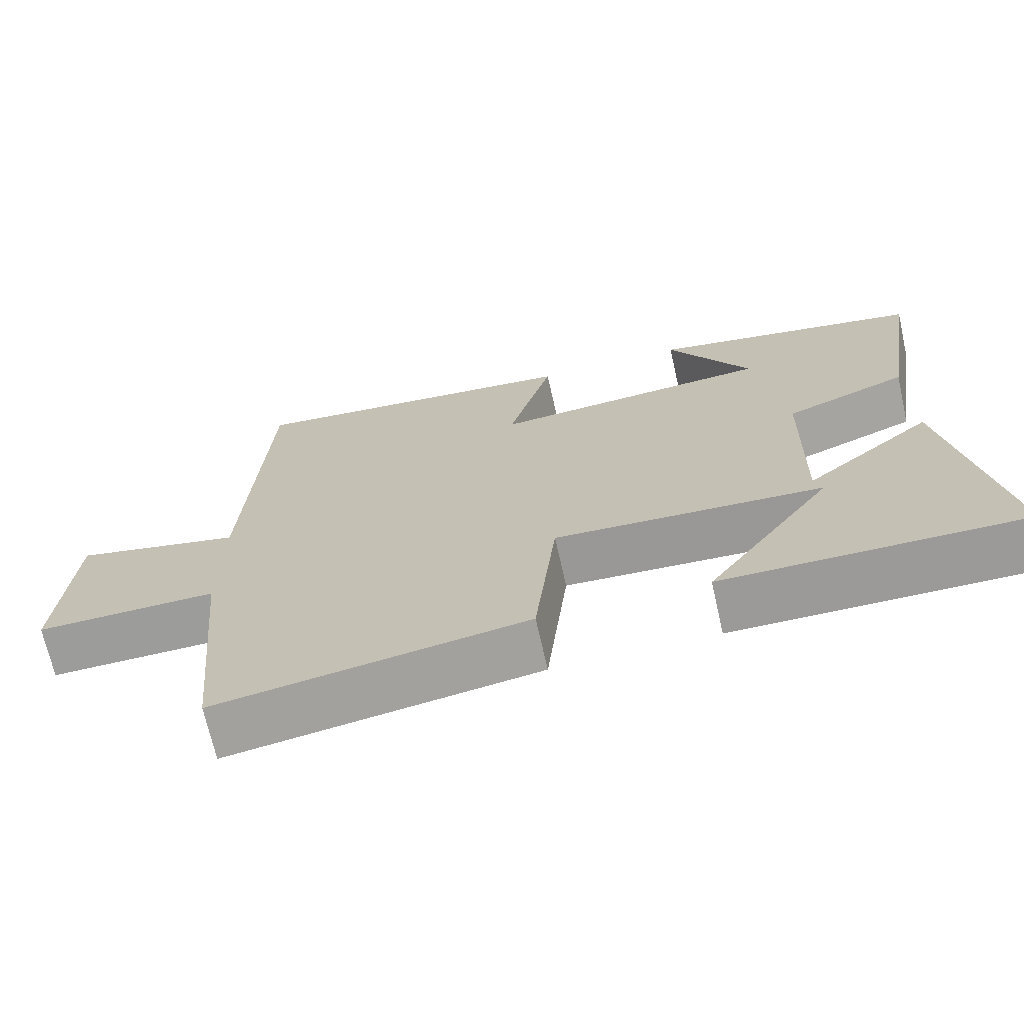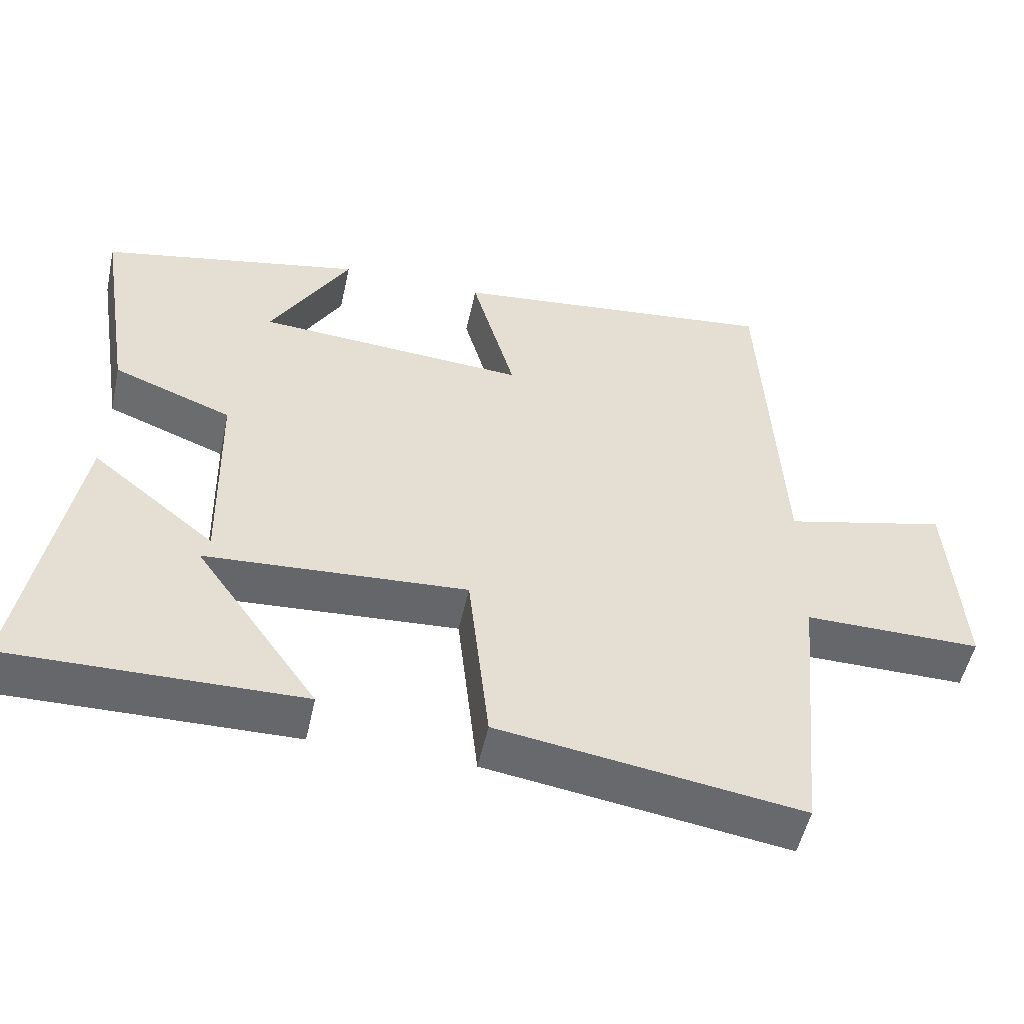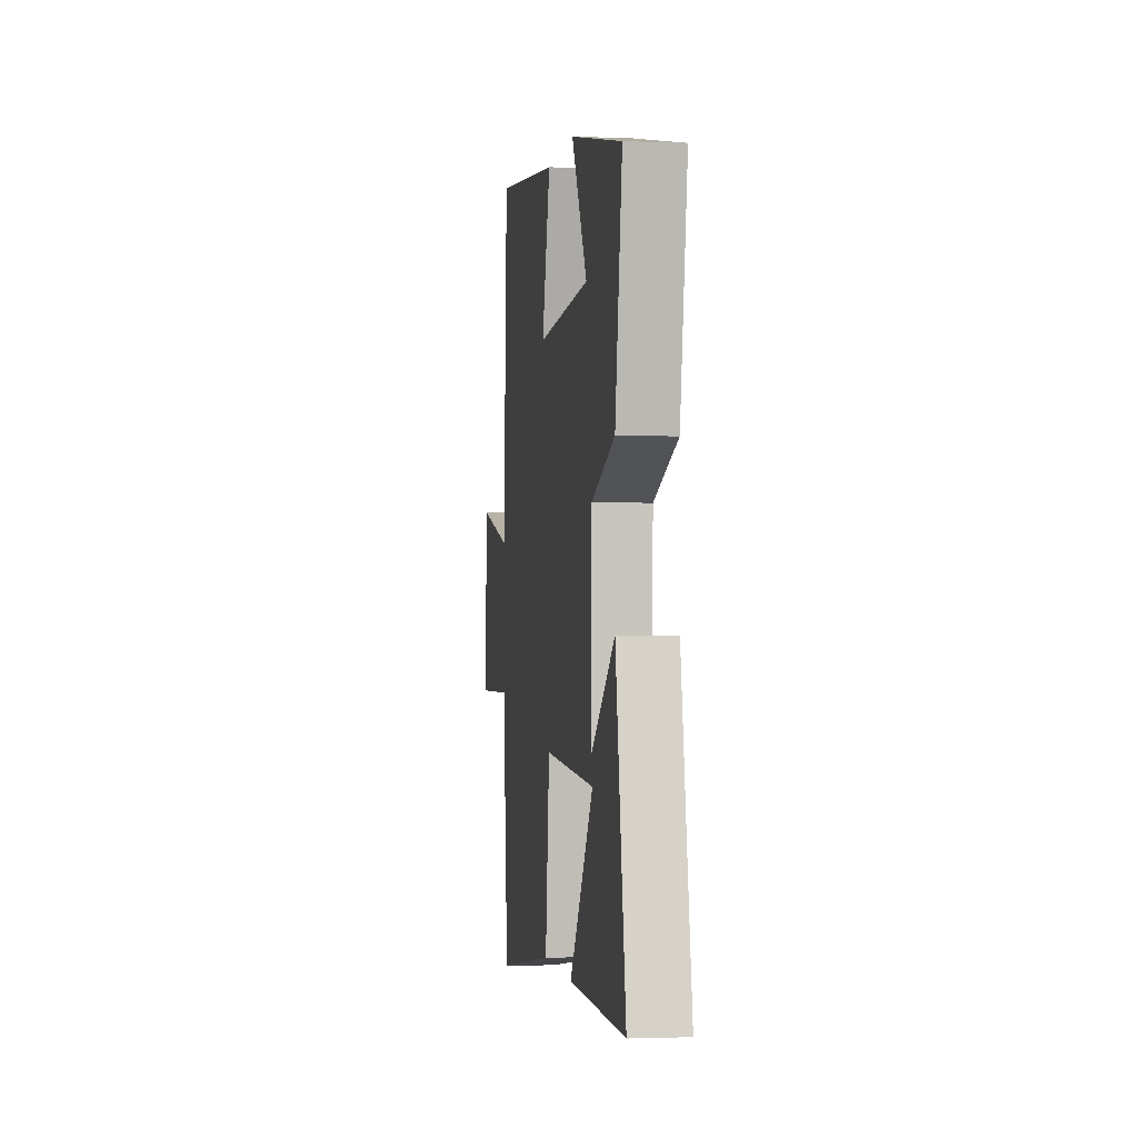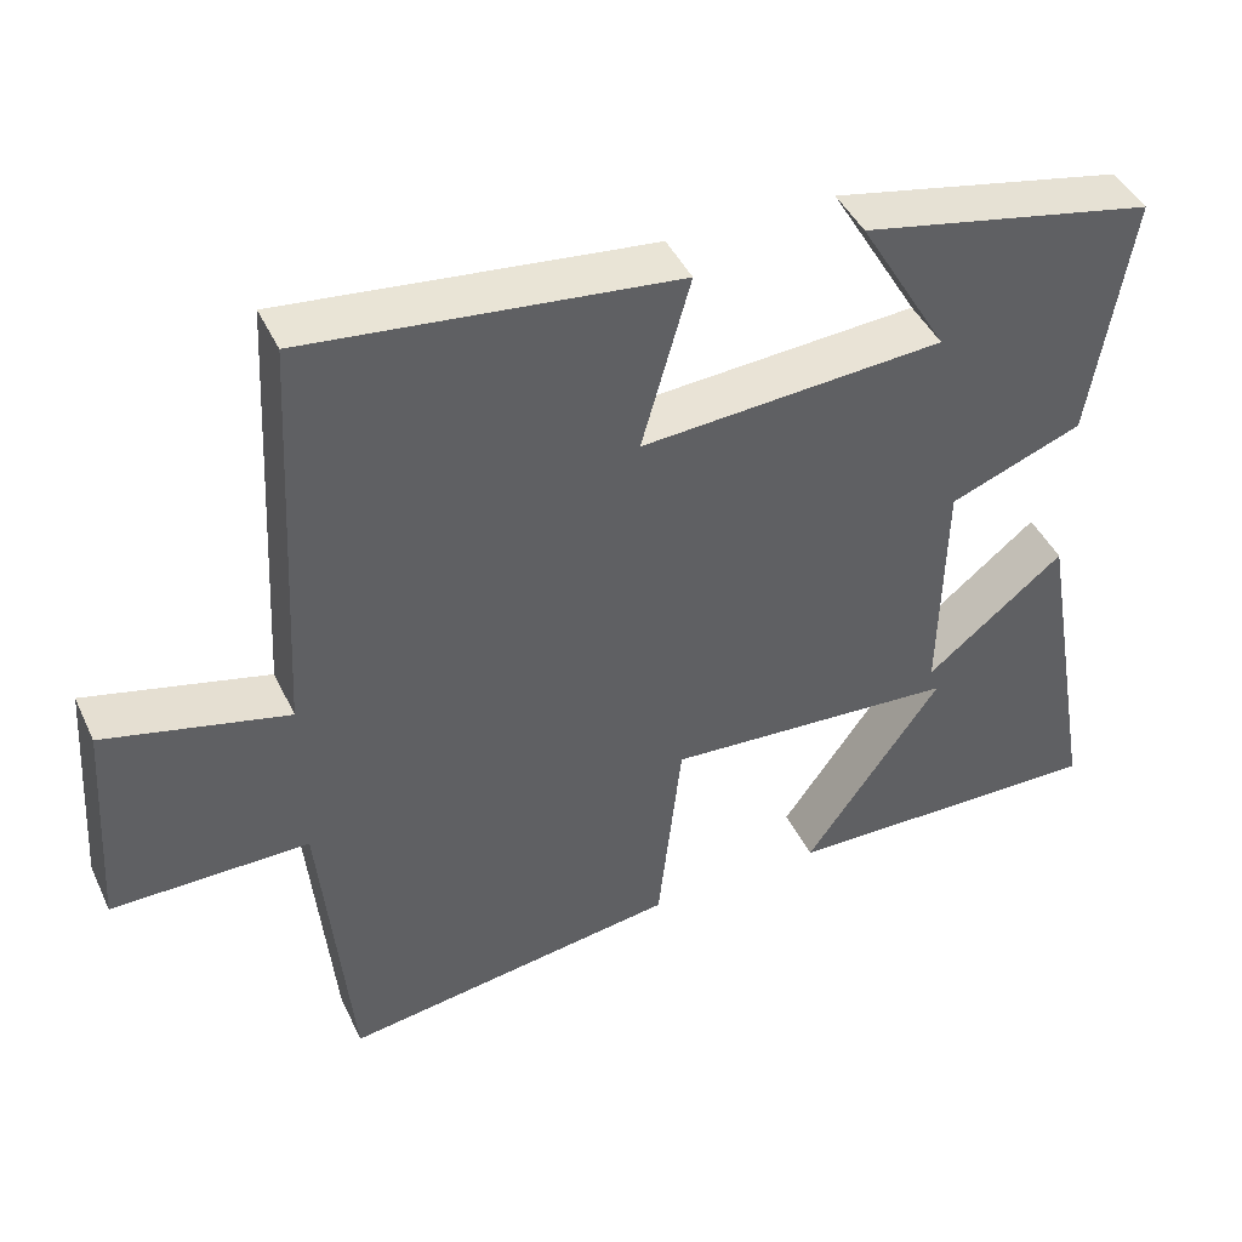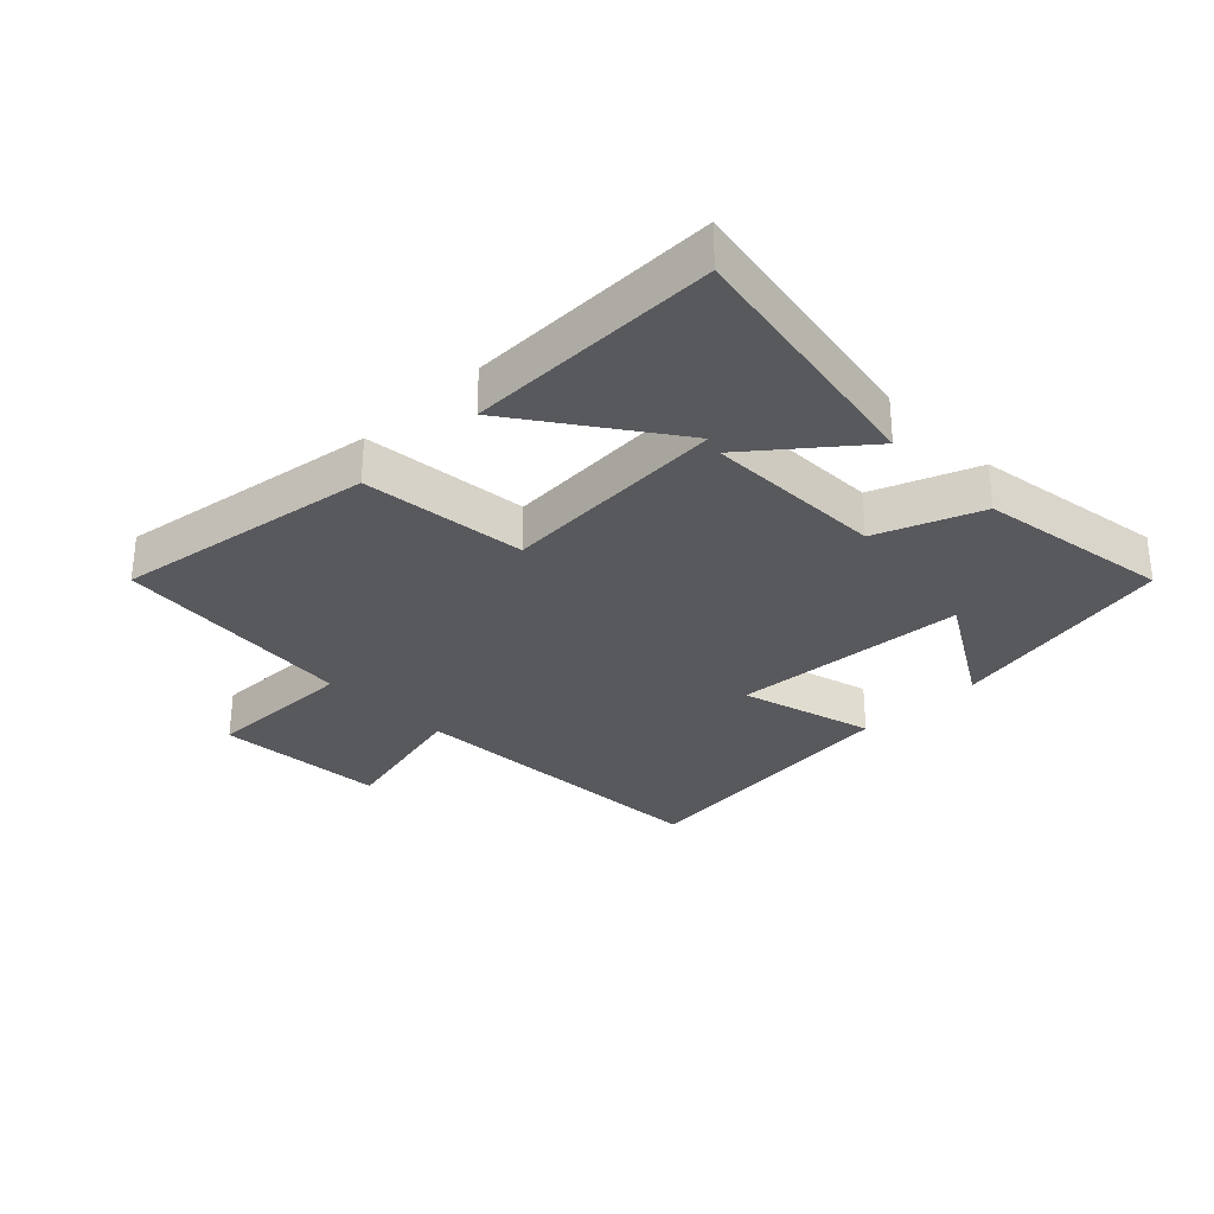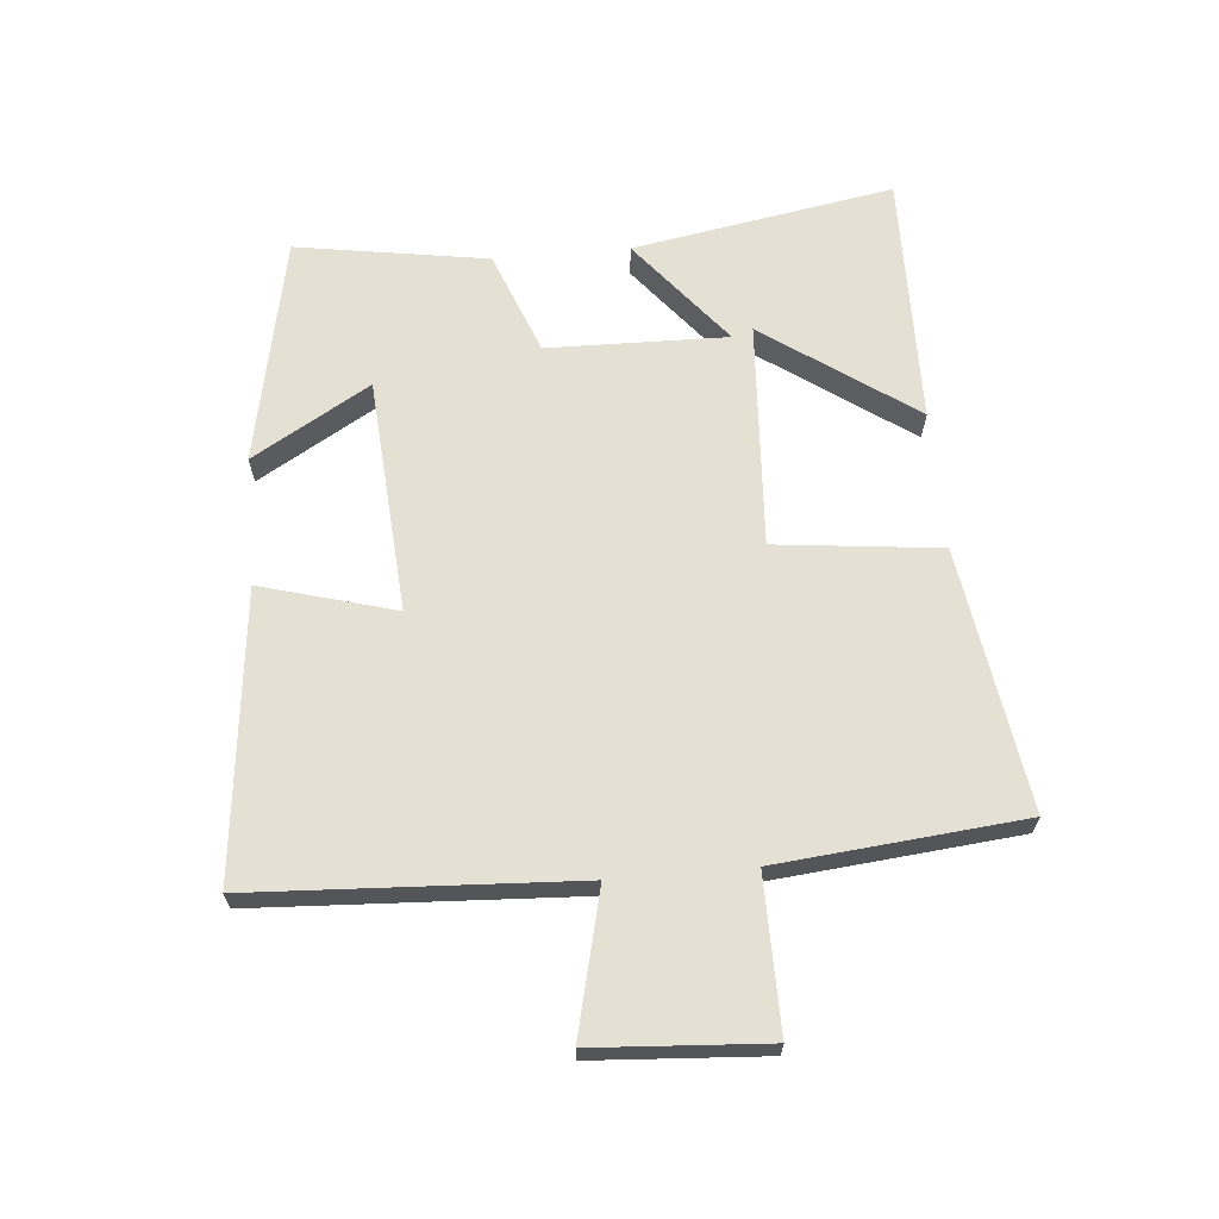
<metadata>
{"format":"obj","ext":"obj","renderer":"f3d","projection":"perspective","resolution":1024,"background":"white","views":[{"elev":-69.8,"azim":-167.3,"up":"+Z"},{"elev":-52.2,"azim":-12.3,"up":"+Z"},{"elev":-1.4,"azim":-98.2,"up":"+Z"},{"elev":43.8,"azim":156.0,"up":"+Z"},{"elev":-30.2,"azim":-135.7,"up":"+Y"},{"elev":65.5,"azim":84.9,"up":"+Y"}]}
</metadata>
<code>
v 0.473 0.07 0.55
v 0.5 0.07 0.041
v 0.725 0.07 0.095
v 0.743 0.07 -0.177
v 0.5 0.07 -0.175
v 0.463 0.07 -0.563
v 0.048 0.07 -0.5
v 0.019 0.07 -0.239
v -0.341 0.07 -0.261
v -0.172 0.07 -0.5
v -0.572 0.07 -0.506
v -0.5 0.07 -0.091
v -0.33 0.07 -0.228
v -0.336 0.07 0.058
v -0.5 0.07 0.121
v -0.549 0.07 0.426
v -0.186 0.07 0.5
v -0.296 0.07 0.313
v 0.078 0.07 0.287
v 0.018 0.07 0.5
v 0.473 0 0.55
v 0.5 0 0.041
v 0.725 0 0.095
v 0.743 0 -0.177
v 0.5 0 -0.175
v 0.463 0 -0.563
v 0.048 0 -0.5
v 0.019 0 -0.239
v -0.341 0 -0.261
v -0.172 0 -0.5
v -0.572 0 -0.506
v -0.5 0 -0.091
v -0.33 0 -0.228
v -0.336 0 0.058
v -0.5 0 0.121
v -0.549 0 0.426
v -0.186 0 0.5
v -0.296 0 0.313
v 0.078 0 0.287
v 0.018 0 0.5
f 19 20 1 2
f 18 19 2
f 15 16 17 18
f 14 15 18 2
f 13 14 2
f 11 12 13
f 9 10 11
f 9 11 13
f 8 9 13 2
f 5 6 7 8
f 2 3 4 5
f 2 5 8
f 22 21 40 39
f 22 39 38
f 38 37 36 35
f 22 38 35 34
f 22 34 33
f 33 32 31
f 31 30 29
f 33 31 29
f 22 33 29 28
f 28 27 26 25
f 25 24 23 22
f 28 25 22
f 1 21 22 2
f 2 22 23 3
f 3 23 24 4
f 4 24 25 5
f 5 25 26 6
f 6 26 27 7
f 7 27 28 8
f 8 28 29 9
f 9 29 30 10
f 10 30 31 11
f 11 31 32 12
f 12 32 33 13
f 13 33 34 14
f 14 34 35 15
f 15 35 36 16
f 16 36 37 17
f 17 37 38 18
f 18 38 39 19
f 19 39 40 20
f 20 40 21 1

</code>
